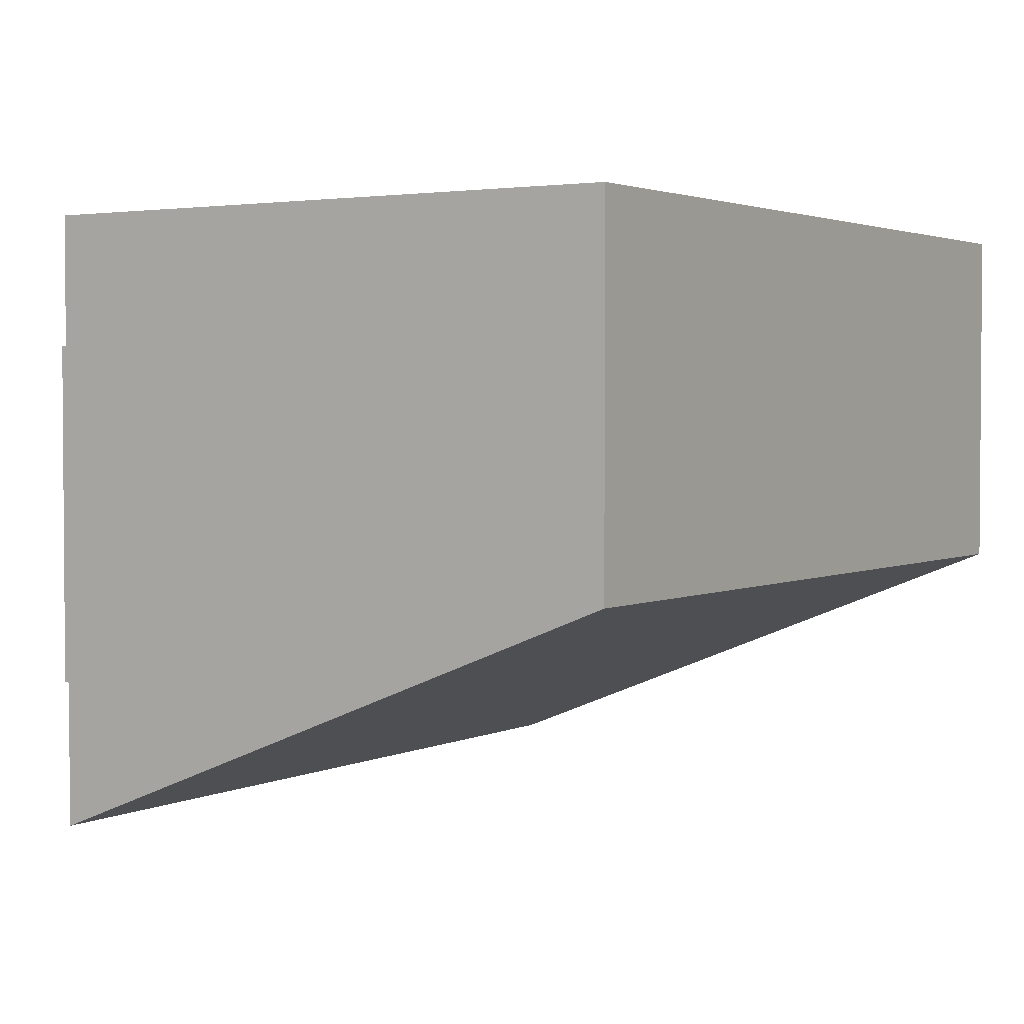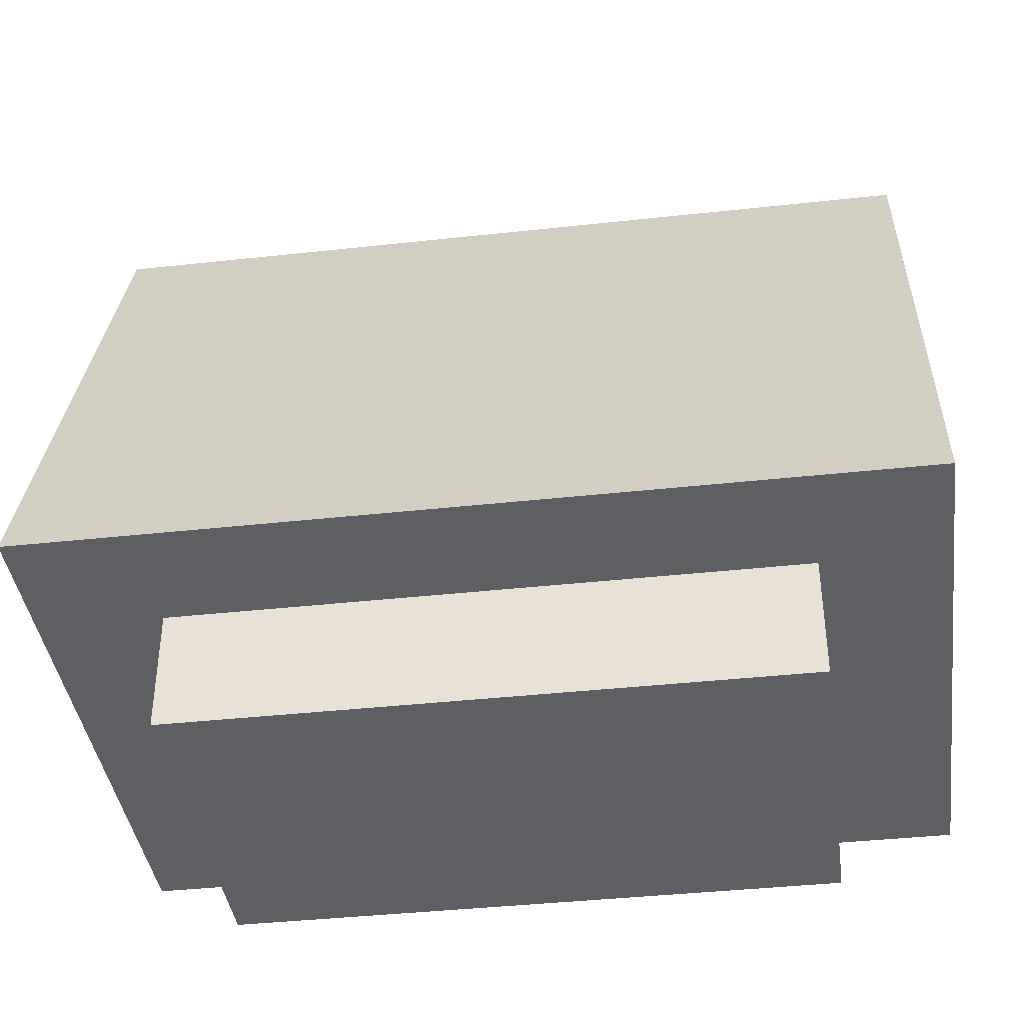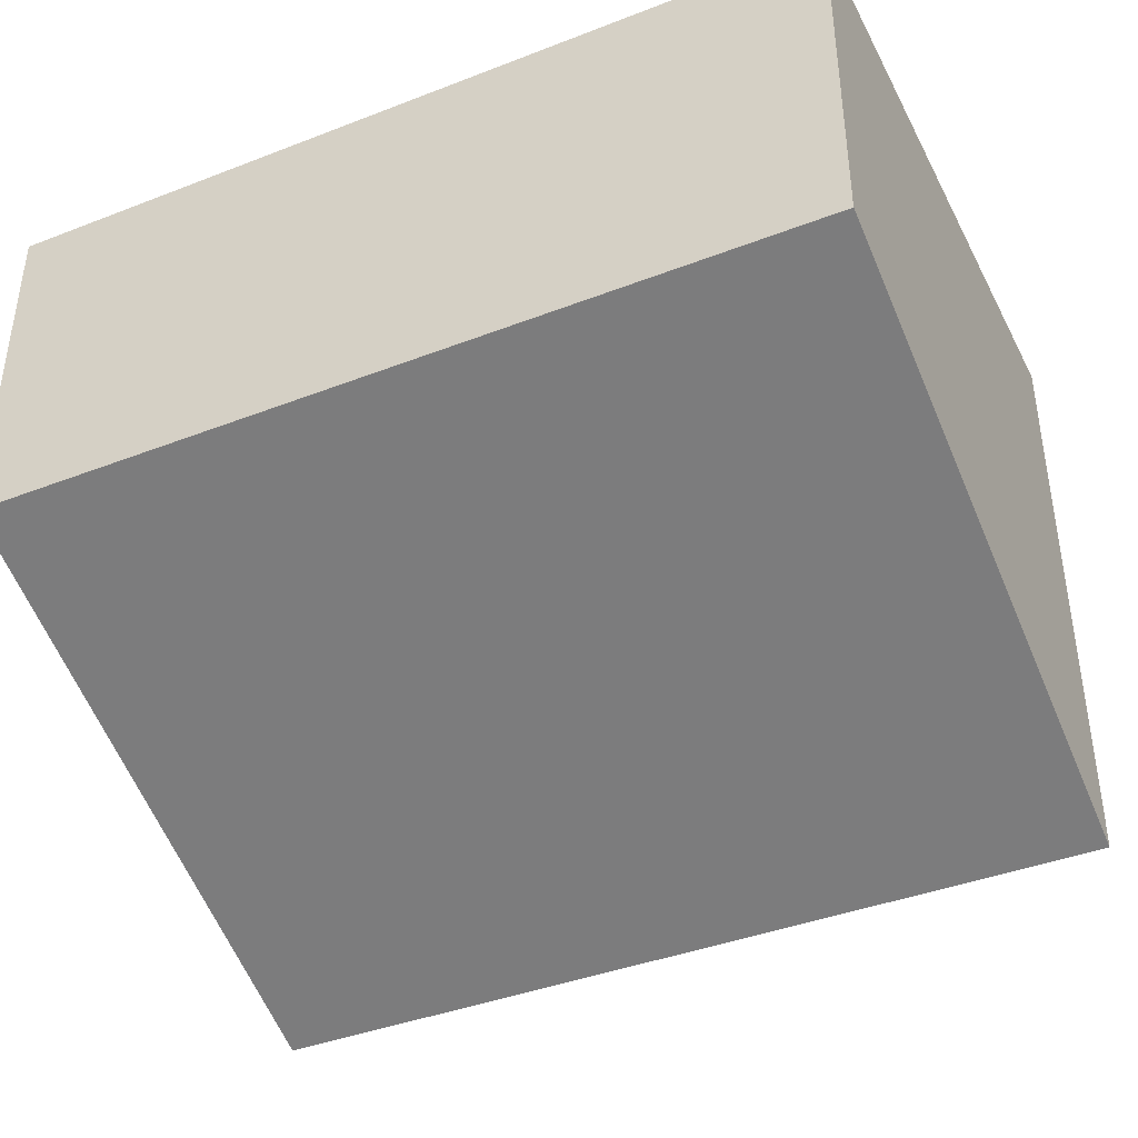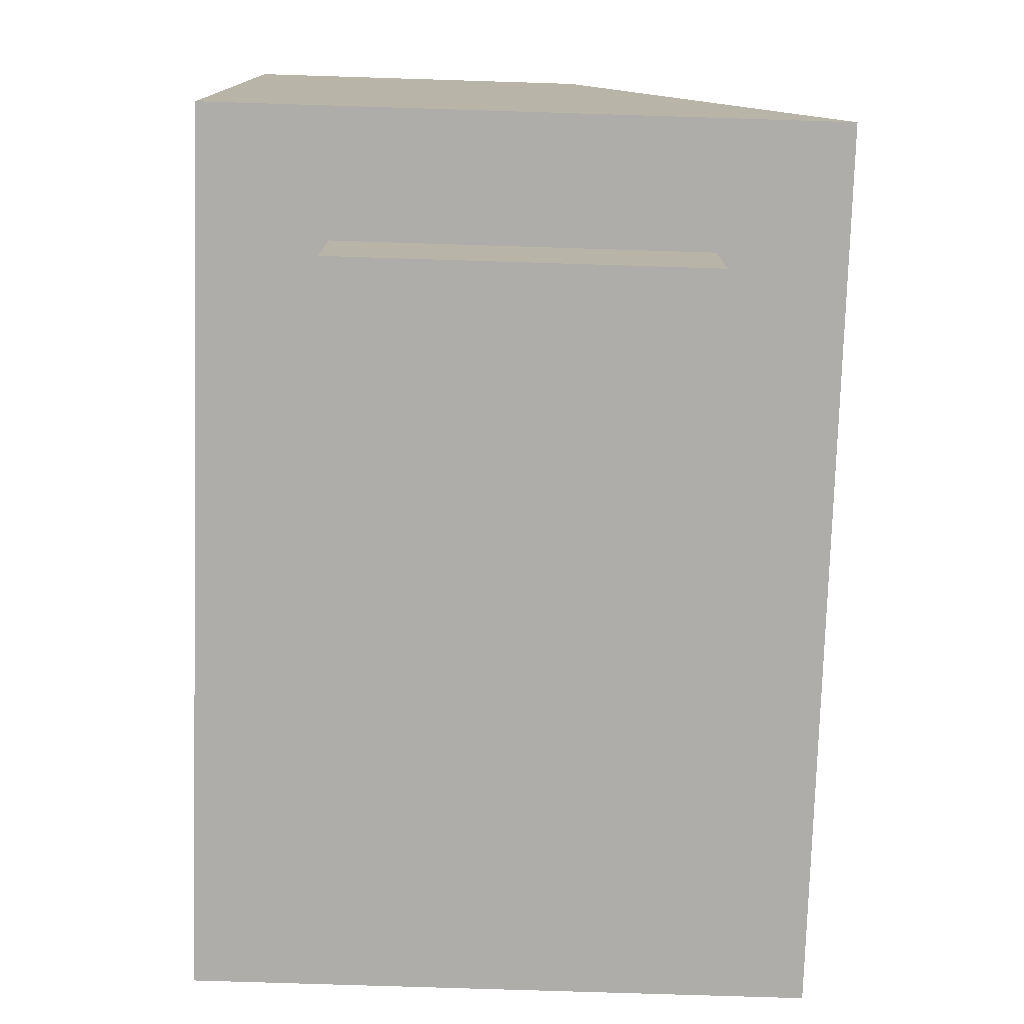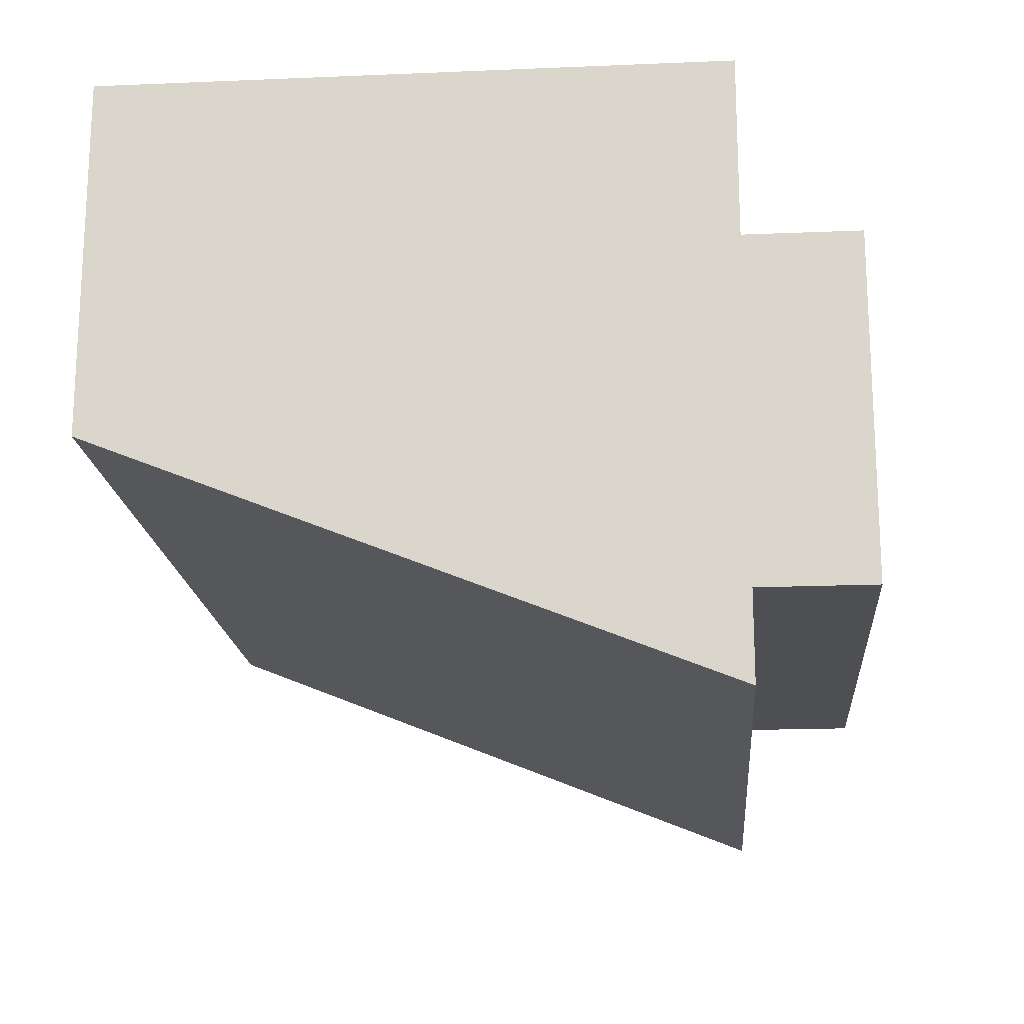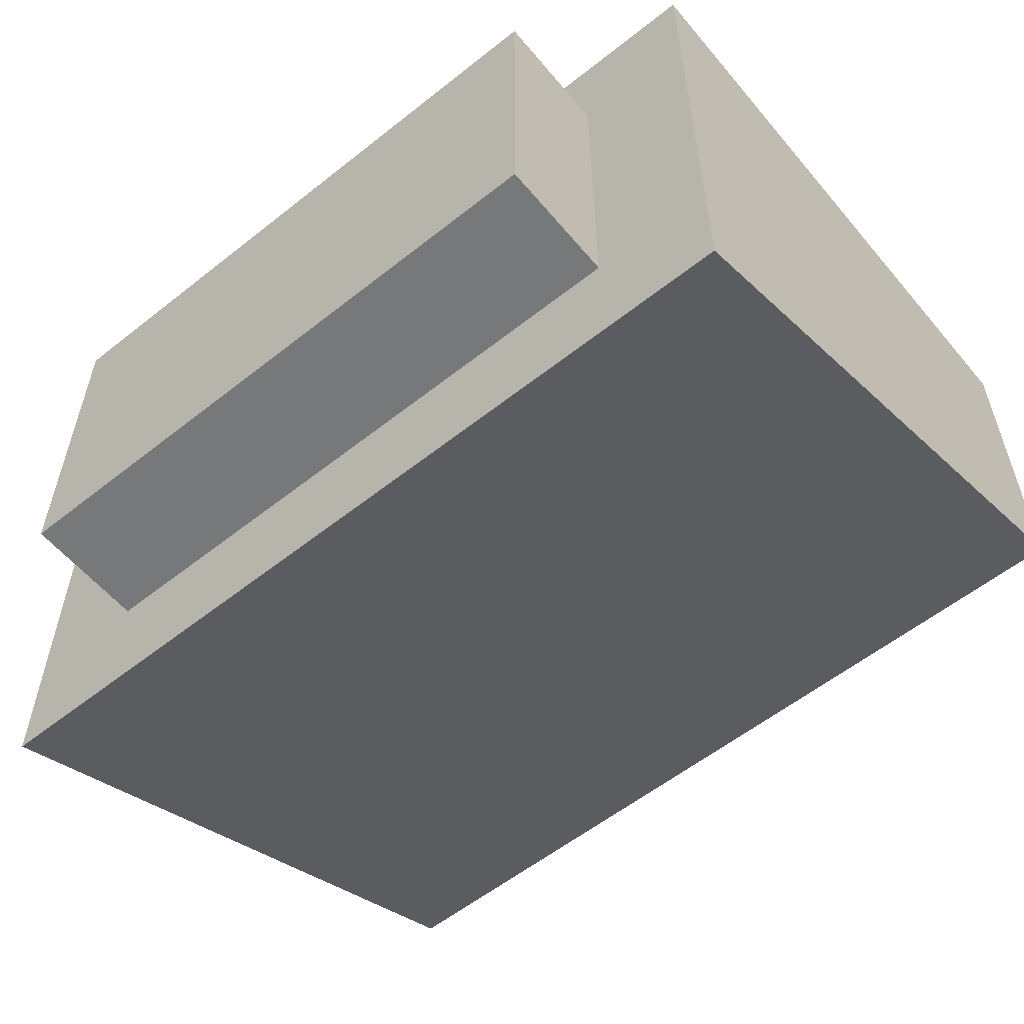
<metadata>
{"format":"obj","ext":"obj","renderer":"f3d","projection":"perspective","resolution":1024,"background":"white","views":[{"elev":2.6,"azim":122.7,"up":"+Z"},{"elev":-40.2,"azim":-172.3,"up":"+Y"},{"elev":-40.4,"azim":-154.6,"up":"+Z"},{"elev":-77.2,"azim":88.2,"up":"+Y"},{"elev":-17.9,"azim":-85.3,"up":"+Z"},{"elev":-57.3,"azim":39.5,"up":"+Z"}]}
</metadata>
<code>
g Mesh4_Group5_Group1_Model
v -0.0015 0.0207 0.01268
v -0.0015 0.0213 0.01268
v -0.0015 0.0213 0.01443
v -0.0015 0.0207 0.01443
v -0.0015 0.0207 0.01443
v 0.0015 0.0207 0.01443
v 0.0015 0.0207 0.01268
v -0.0015 0.0207 0.01268
v 0.0015 0.0207 0.01268
v 0.0015 0.0213 0.01268
v -0.0015 0.0213 0.01268
v -0.0015 0.0207 0.01268
v -0.0015 0.0207 0.01443
v -0.0015 0.0213 0.01443
v 0.0015 0.0213 0.01443
v 0.0015 0.0207 0.01443
v 0.0015 0.0207 0.01443
v 0.0015 0.0213 0.01443
v 0.0015 0.0213 0.01268
v 0.0015 0.0207 0.01268
v 0.0021 0.0213 0.01503
v 0.0021 0.0243 0.01503
v 0.0021 0.0243 0.01328
v 0.0021 0.0213 0.01208
v 0.0021 0.0213 0.01208
v 0.0021 0.0243 0.01328
v -0.0021 0.0243 0.01328
v -0.0021 0.0213 0.01208
v -0.0021 0.0213 0.01208
v -0.0021 0.0243 0.01328
v -0.0021 0.0243 0.01503
v -0.0021 0.0213 0.01503
v -0.0021 0.0213 0.01503
v -0.0021 0.0243 0.01503
v 0.0021 0.0243 0.01503
v 0.0021 0.0213 0.01503
v 0.0021 0.0243 0.01328
v 0.0021 0.0243 0.01503
v -0.0021 0.0243 0.01503
v -0.0021 0.0243 0.01328
v -0.0015 0.0213 0.01268
v 0.0015 0.0213 0.01268
v 0.0015 0.0213 0.01443
v -0.0015 0.0213 0.01443
v -0.0015 0.0213 0.01268
v 0.0021 0.0213 0.01208
v -0.0021 0.0213 0.01208
v -0.0021 0.0213 0.01503
v 0.0015 0.0213 0.01268
v -0.0015 0.0213 0.01443
v 0.0015 0.0213 0.01443
v 0.0021 0.0213 0.01503
g Mesh4_Group5_Group1_Model_0
f 3 2 1
f 4 3 1
f 7 6 5
f 8 7 5
f 11 10 9
f 12 11 9
f 15 14 13
f 16 15 13
f 19 18 17
f 20 19 17
f 23 22 21
f 24 23 21
f 27 26 25
f 28 27 25
f 31 30 29
f 32 31 29
f 35 34 33
f 36 35 33
f 39 38 37
f 40 39 37
f 43 42 41
f 44 43 41
f 47 46 45
f 45 48 47
f 46 49 45
f 48 45 50
f 46 51 49
f 50 52 48
f 50 51 52
f 51 46 52

</code>
